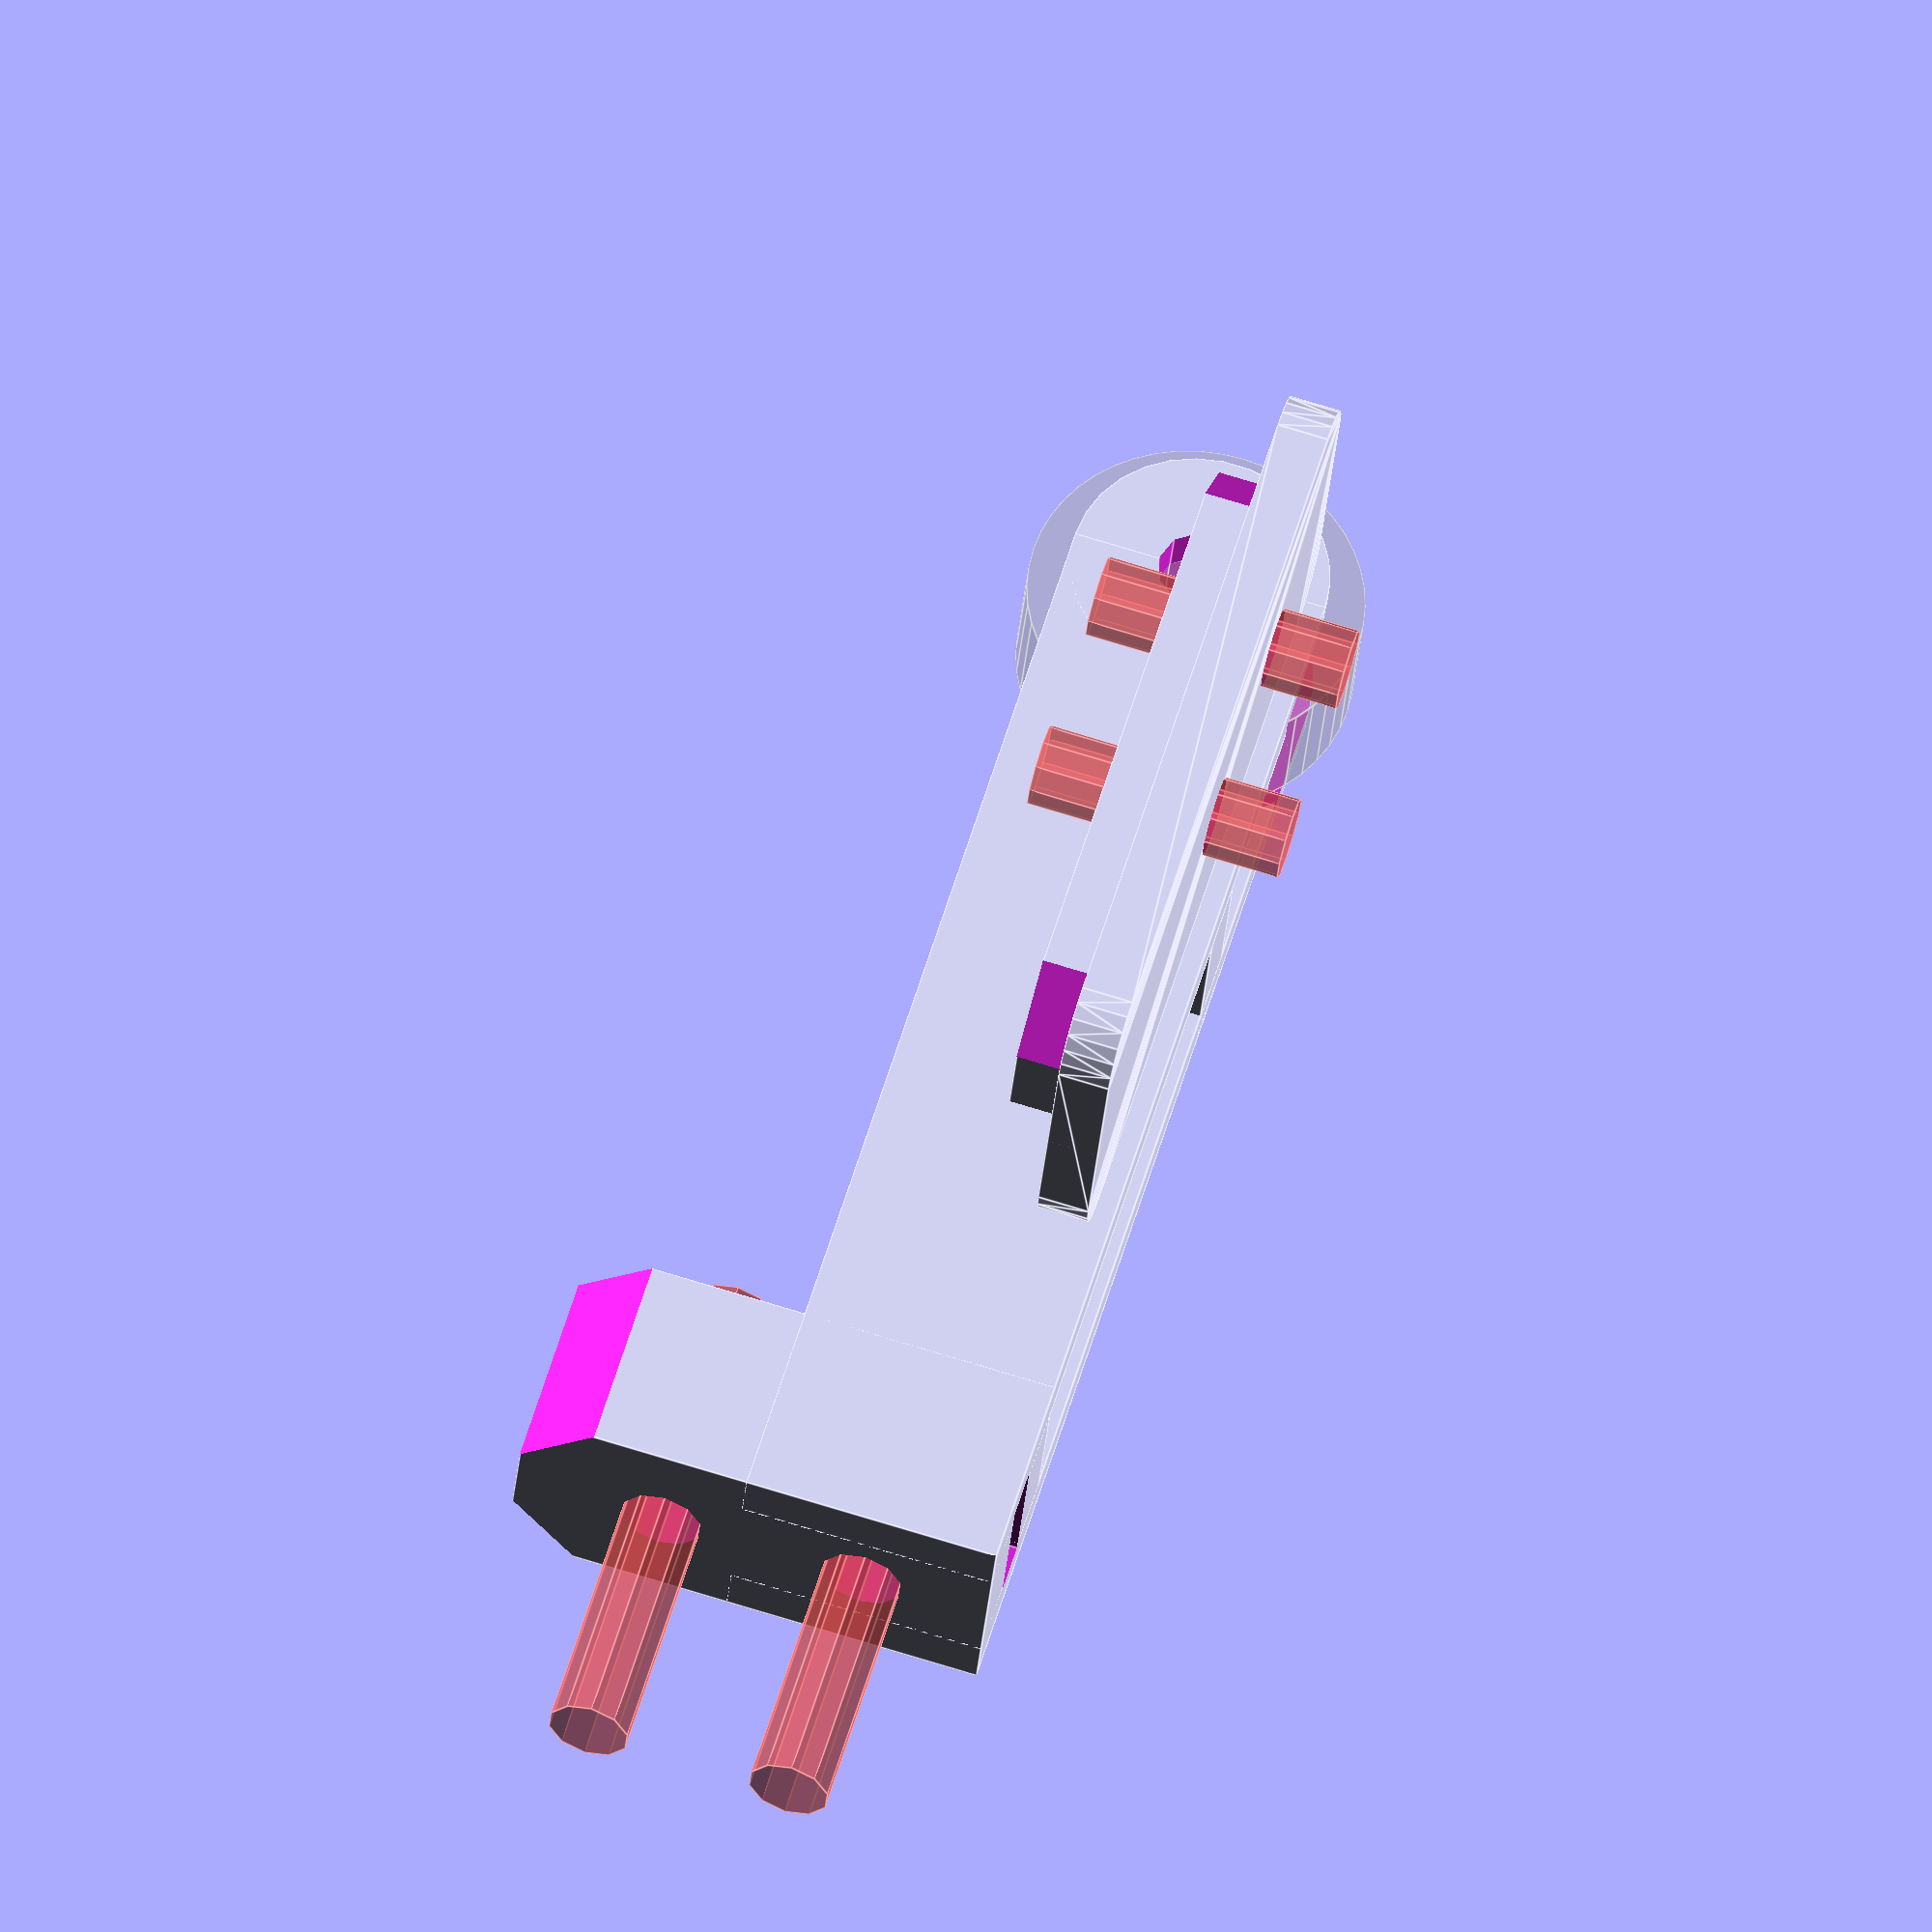
<openscad>
// Camera: 2,-4,8,38,0,238,170

module round_box(size=[1,1,1], d=0.1, center=false)
{
  minkowski() {
    cube(size-[d,d,0], center=center);
    cylinder(d=d, h=0.01, center=center, $fn=24);
  }
}

module bearing_624()
{
  difference() {
    cylinder(d=13, h=5, center=true, $fn=48);
    cylinder(d=4, h=5.1, center=true, $fn=24);
  }
}

module tensioner_arm(length)
{
  translate([length/2,0,10/2]) rotate([0,0,90]) {
    difference() {
      union() {
        for (i=[0,1]) mirror([i,0,0]) {
          translate([3.4,length-5,0]) rotate([0,90,0]) cylinder(d=10, h=2, center=true, $fn=30);
          // translate([3.4-0.8,length-5,0]) rotate([0,90,0]) cylinder(d1=5, d2=10, h=1, center=true);
          translate([3.4,(length-5)/2,0]) cube([2,length-5,10], center=true);
        }

        translate([0,8/2,8.8/2]) cube([8.8,8,10+8.8], center=true);
        translate([0,length-20+(3/2),0]) cube([8,3,10], center=true);
      }

      #for (i=[0,1]) translate([0,10,i*8]) rotate([90,0,0]) cylinder(d=3.2, h=20, $fn=10);
      translate([0,length-5,0]) rotate([0,90,0]) cylinder(d=3.3, h=15, center=true, $fn=10);
      translate([0,4,-5/2]) cube([5.5, 2, 5+5.5], center=true);
      for (i=[0,1]) mirror([i,0,0]) translate([9.2/2,4,27.7/2]) rotate([0,45,0]) cube([6,10,4.2], center=true);
      translate([0,length-5,0]) rotate([0,90,0]) {
        difference() {
          cylinder(d=10+4, h=6.5, center=true, $fn=30);
          cylinder(d=10-3, h=6.5, center=true, $fn=30);
        }
        cylinder(d=10+4, h=5.3, center=true, $fn=30);
      }
    }

    // Show where the 624 bearing goes
    translate([0,length-5,0]) rotate([0,90,0]) {
      % bearing_624();
    }
  }
}

module tensioner_plate()
{
  difference() {
    union() {
      translate([0,0,2/2]) round_box([27.7, 5+3, 2]+[4,6,0], d=5, center=true);
      translate([0,0,(3/2)+1]) difference() {
        cube([27.7, 8.8, 3], center=true);
        for (i=[0,1]) mirror([0,i,0]) for (j=[0,1]) mirror([j,0,0]) translate([27.7/2,9.2/2,0]) rotate([0,0,45]) cube([4.2,10,5], center=true);
      }
    }
    # for(i=[0,-1]) translate([i*8,0,-3]) rotate([0,0,90]) cylinder(d=3.2, h=10, $fn=10);
  }
}

translate([0,-10,0]) tensioner_arm(length=50);
translate([0,10,0]) tensioner_plate();

</openscad>
<views>
elev=285.1 azim=342.9 roll=107.0 proj=o view=edges
</views>
